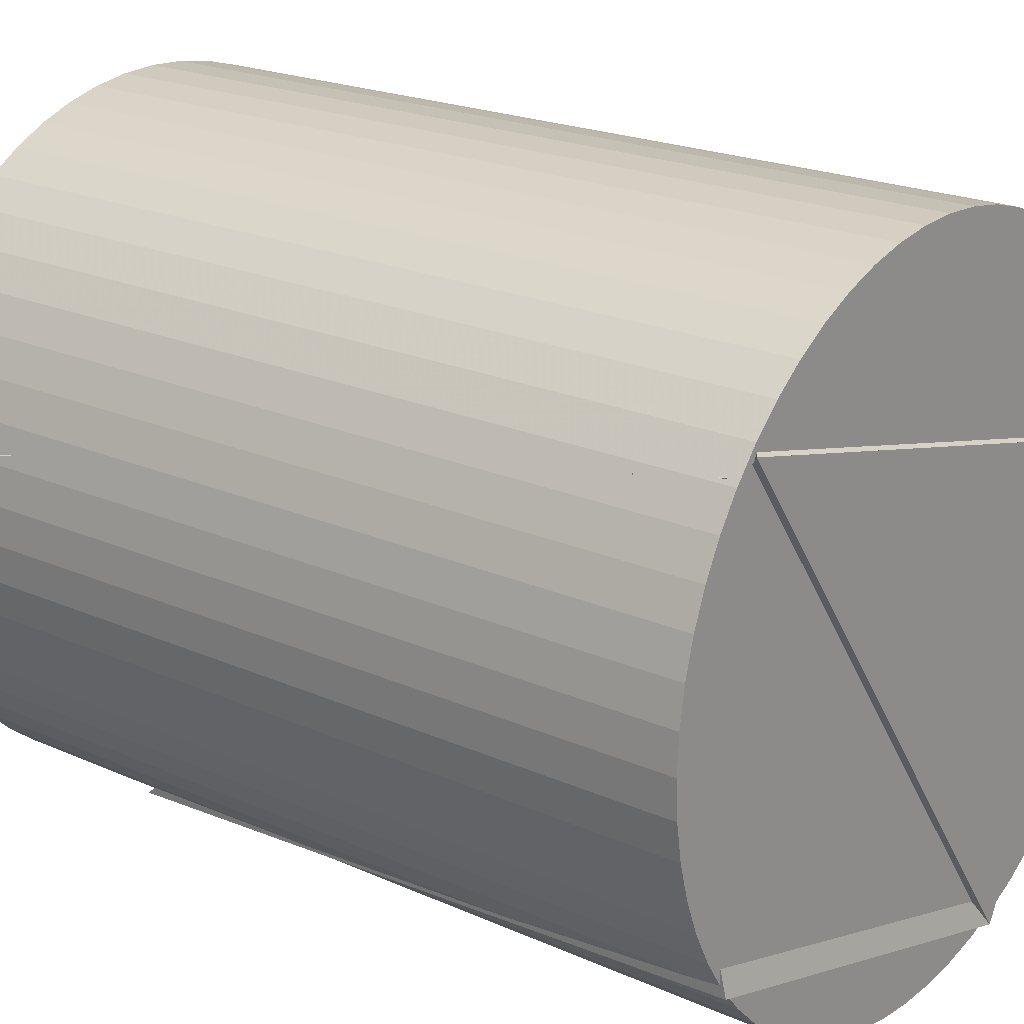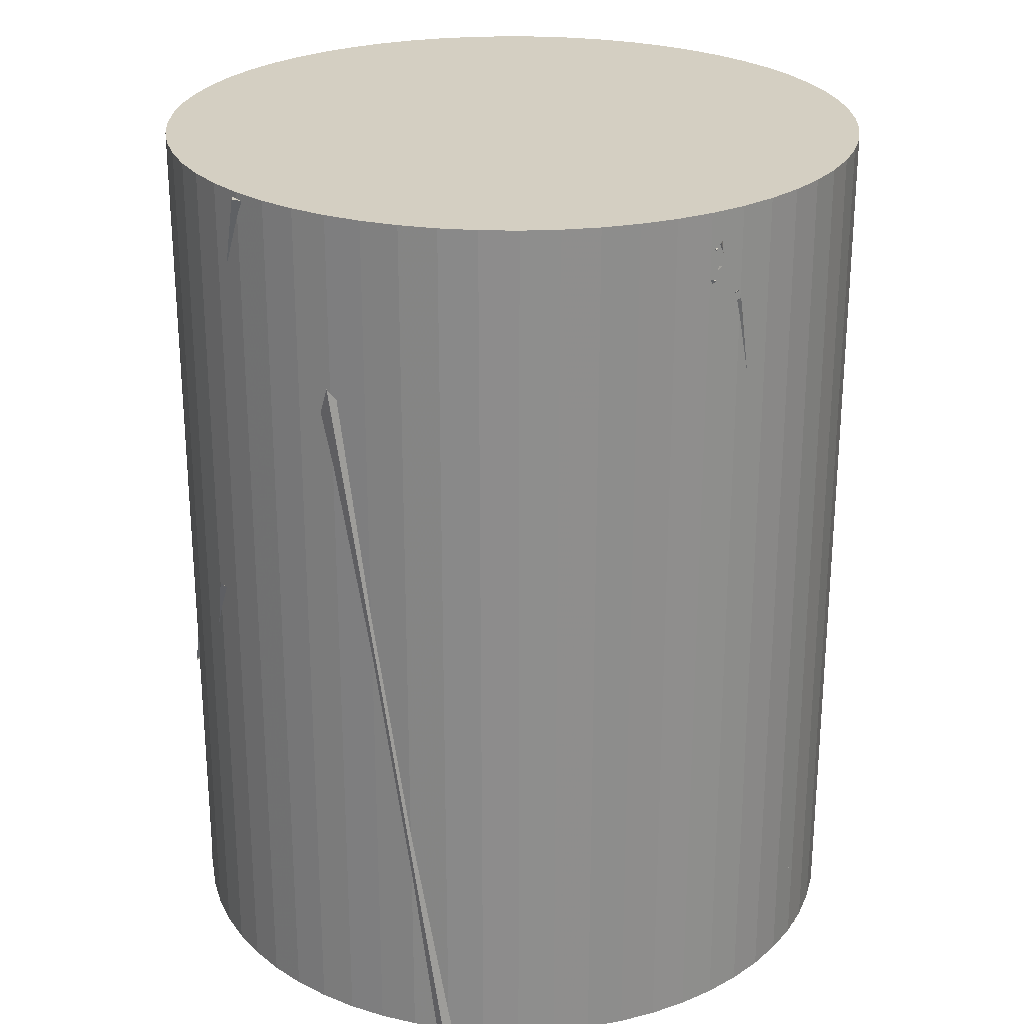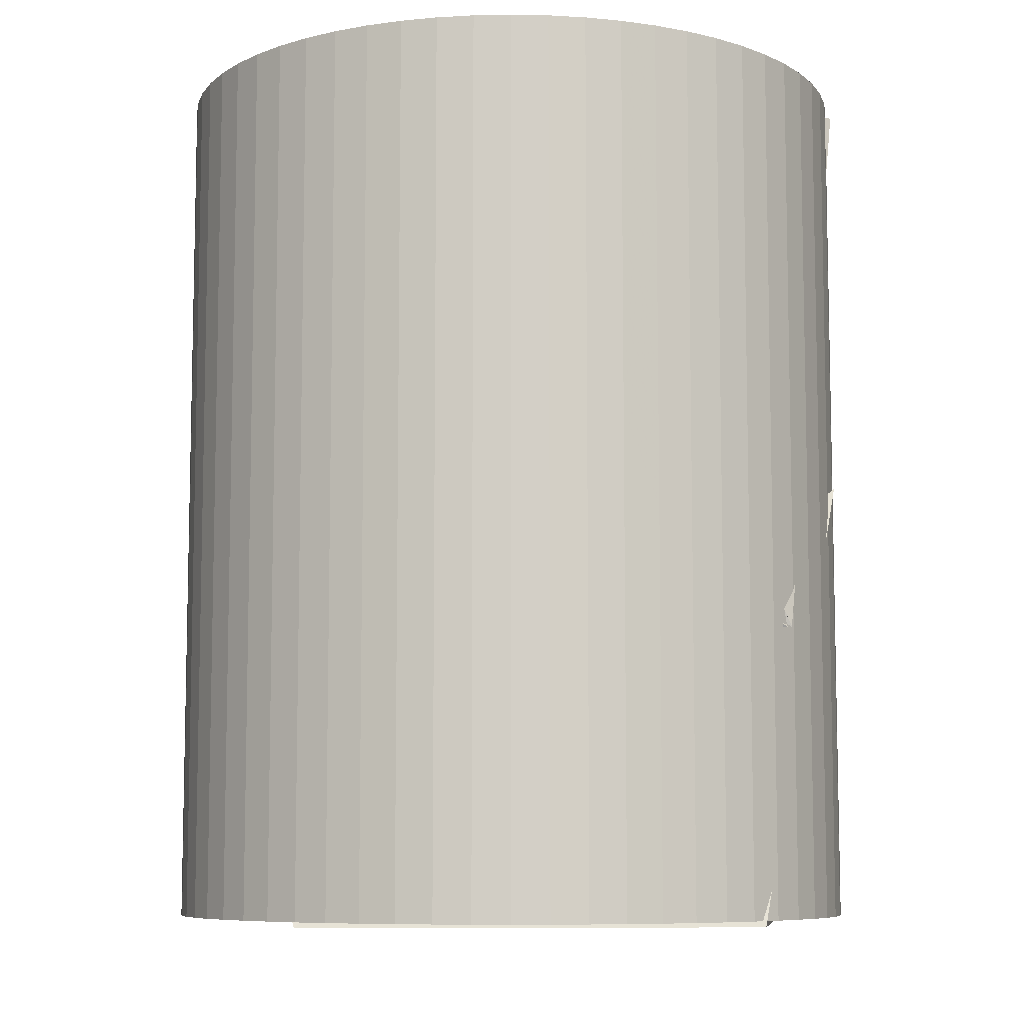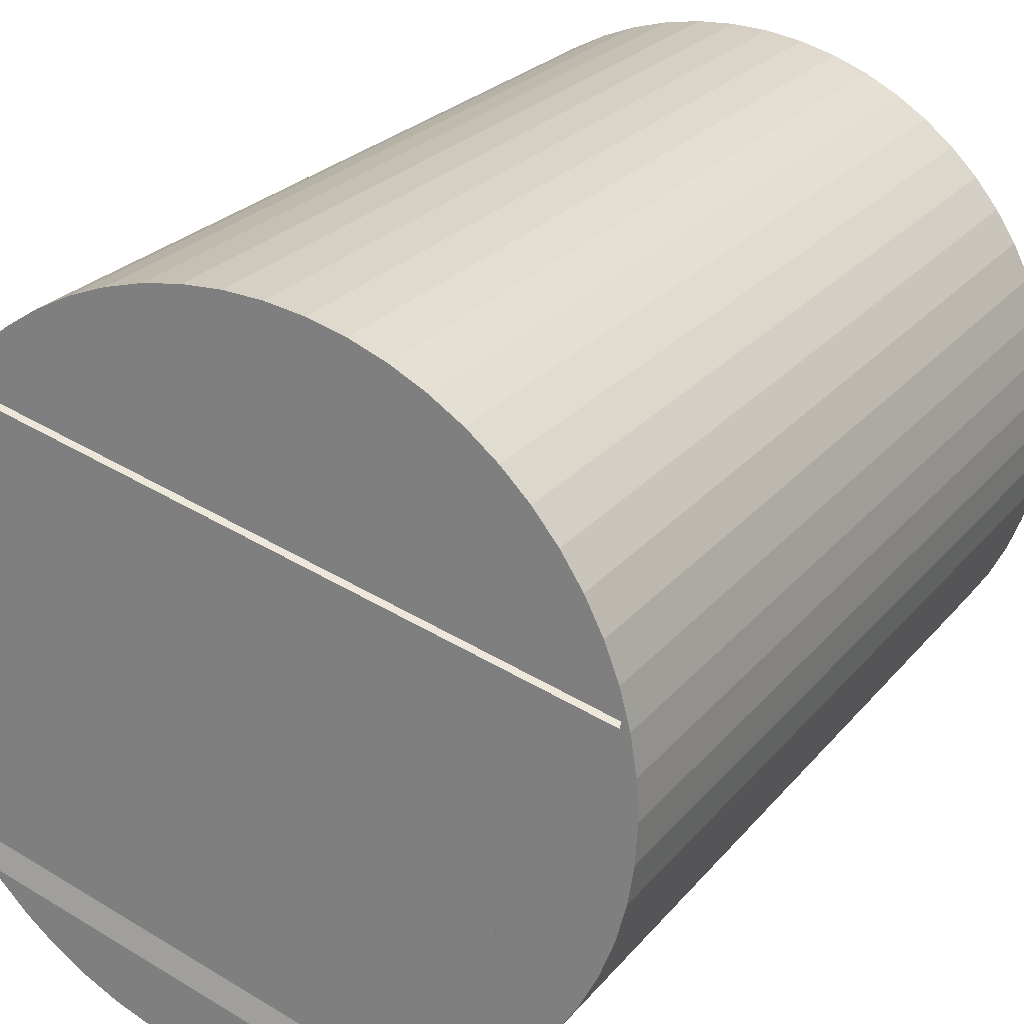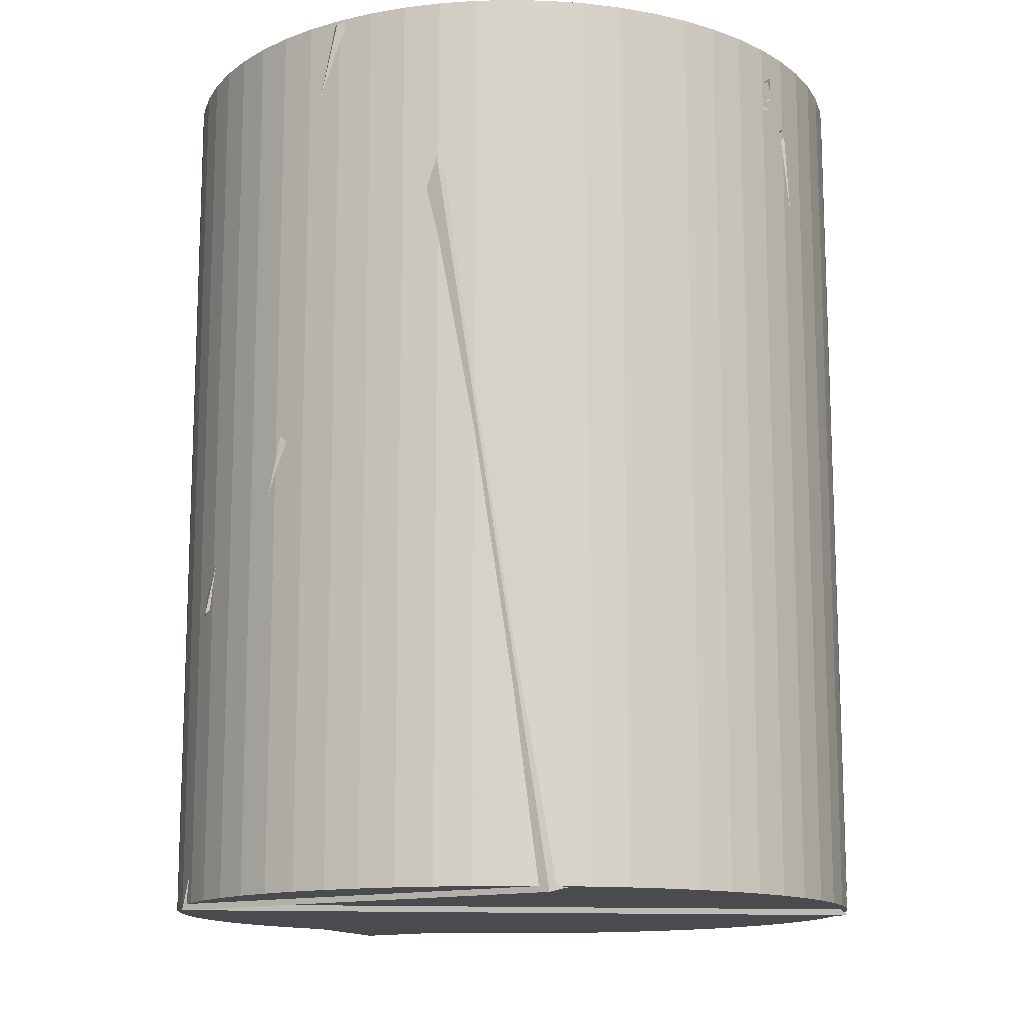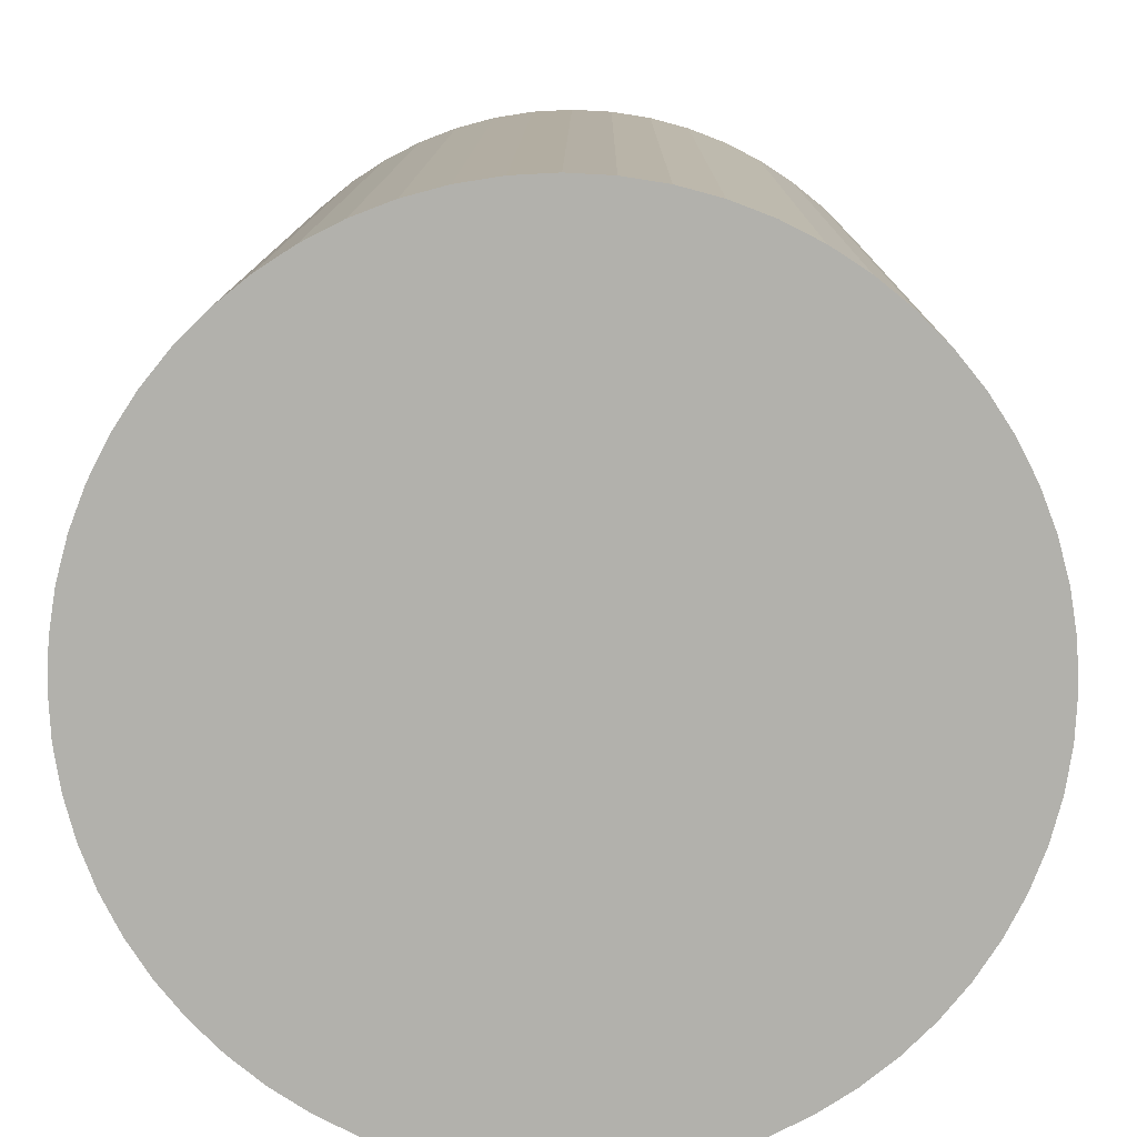
<metadata>
{"format":"obj","ext":"obj","renderer":"f3d","projection":"perspective","resolution":1024,"background":"white","views":[{"elev":20.9,"azim":128.8,"up":"+Y"},{"elev":25.4,"azim":65.0,"up":"+Z"},{"elev":-8.1,"azim":-66.0,"up":"+Z"},{"elev":24.4,"azim":-150.6,"up":"+Y"},{"elev":-13.7,"azim":48.0,"up":"+Z"},{"elev":11.0,"azim":0.5,"up":"+Y"}]}
</metadata>
<code>
v 0.6102 0.1366 -8.035
v 0.04984 0.6233 -9.239
v -0.03166 -0.4958 -8.777
v 0.4942 0.3832 -9.423
v -0.2407 -0.5771 -9.452
v 0.5092 0.3629 -9.284
v 0.3667 -0.5065 -8.177
v 0.5037 -0.3706 -9.452
v -0.03168 -0.4958 -8.777
v 0.4706 0.4117 -9.452
v -0.6081 0.1458 -9.452
v -0.4374 0.4469 -8.839
v -0.5745 -0.2469 -7.889
v 0.6197 0.08325 -7.994
v 0.19 -0.5957 -7.889
v -0.1552 -0.6057 -8.926
v 0.0499 0.6233 -9.239
v -0.4139 0.3922 -8.835
v -0.03168 -0.4958 -8.777
v 0.6102 0.1366 -8.035
v -0.2408 -0.5771 -9.452
v -0.6081 0.1458 -9.452
v 0.08005 -0.6202 -8.647
v 0.4706 0.4117 -9.452
v -0.1534 -0.6062 -8.928
v -0.5745 -0.2469 -7.889
v 0.6182 0.09372 -7.972
v -0.6207 0.0754 -8.416
v 0.6116 0.1302 -8.021
v -0.1669 -0.6026 -8.929
v -0.4742 0.4076 -8.883
v -0.6208 0.07522 -8.416
v 0.1646 0.6032 -9.168
v -0.07301 0.621 -7.889
v -0.557 0.2842 -8.63
v 0.6188 0.09031 -7.931
v 0.6199 0.08205 -7.941
v -0.5745 -0.2468 -7.889
v -0.1797 0.5989 -7.889
v -0.5707 0.2555 -8.681
v -0.007026 0.6336 -9.442
v -0.007026 0.6336 -7.879
v 0.05834 0.6302 -9.442
v 0.05834 0.6302 -7.879
v 0.123 0.6199 -9.442
v 0.123 0.6199 -7.879
v 0.1862 0.603 -9.442
v 0.1862 0.603 -7.879
v 0.2473 0.5795 -9.442
v 0.2473 0.5795 -7.879
v 0.3056 0.5498 -9.442
v 0.3056 0.5498 -7.879
v 0.3605 0.5142 -9.442
v 0.3605 0.5142 -7.879
v 0.4114 0.473 -9.442
v 0.4114 0.473 -7.879
v 0.4577 0.4267 -9.442
v 0.4577 0.4267 -7.879
v 0.4989 0.3758 -9.442
v 0.4989 0.3758 -7.879
v 0.5345 0.3209 -9.442
v 0.5345 0.3209 -7.879
v 0.5642 0.2626 -9.442
v 0.5642 0.2626 -7.879
v 0.5877 0.2015 -9.442
v 0.5877 0.2015 -7.879
v 0.6046 0.1383 -9.442
v 0.6046 0.1383 -7.879
v 0.6149 0.07364 -9.442
v 0.6149 0.07364 -7.879
v 0.6183 0.008273 -9.442
v 0.6183 0.008273 -7.879
v 0.6149 -0.05709 -9.442
v 0.6149 -0.05709 -7.879
v 0.6046 -0.1217 -9.442
v 0.6046 -0.1217 -7.879
v 0.5877 -0.185 -9.442
v 0.5877 -0.185 -7.879
v 0.5642 -0.2461 -9.442
v 0.5642 -0.2461 -7.879
v 0.5345 -0.3044 -9.442
v 0.5345 -0.3044 -7.879
v 0.4989 -0.3593 -9.442
v 0.4989 -0.3593 -7.879
v 0.4577 -0.4101 -9.442
v 0.4577 -0.4101 -7.879
v 0.4114 -0.4564 -9.442
v 0.4114 -0.4564 -7.879
v 0.3605 -0.4976 -9.442
v 0.3605 -0.4976 -7.879
v 0.3056 -0.5333 -9.442
v 0.3056 -0.5333 -7.879
v 0.2473 -0.563 -9.442
v 0.2473 -0.563 -7.879
v 0.1862 -0.5864 -9.442
v 0.1862 -0.5864 -7.879
v 0.123 -0.6034 -9.442
v 0.123 -0.6034 -7.879
v 0.05834 -0.6136 -9.442
v 0.05834 -0.6136 -7.879
v -0.007026 -0.617 -9.442
v -0.007026 -0.617 -7.879
v -0.07239 -0.6136 -9.442
v -0.07239 -0.6136 -7.879
v -0.137 -0.6034 -9.442
v -0.137 -0.6034 -7.879
v -0.2003 -0.5864 -9.442
v -0.2003 -0.5864 -7.879
v -0.2614 -0.563 -9.442
v -0.2614 -0.563 -7.879
v -0.3197 -0.5333 -9.442
v -0.3197 -0.5333 -7.879
v -0.3746 -0.4976 -9.442
v -0.3746 -0.4976 -7.879
v -0.4254 -0.4564 -9.442
v -0.4254 -0.4564 -7.879
v -0.4717 -0.4101 -9.442
v -0.4717 -0.4101 -7.879
v -0.5129 -0.3593 -9.442
v -0.5129 -0.3593 -7.879
v -0.5486 -0.3044 -9.442
v -0.5486 -0.3044 -7.879
v -0.5783 -0.2461 -9.442
v -0.5783 -0.2461 -7.879
v -0.6017 -0.185 -9.442
v -0.6017 -0.185 -7.879
v -0.6187 -0.1217 -9.442
v -0.6187 -0.1217 -7.879
v -0.6289 -0.05709 -9.442
v -0.6289 -0.05709 -7.879
v -0.6323 0.008273 -9.442
v -0.6323 0.008273 -7.879
v -0.6289 0.07364 -9.442
v -0.6289 0.07364 -7.879
v -0.6187 0.1383 -9.442
v -0.6187 0.1383 -7.879
v -0.6017 0.2015 -9.442
v -0.6017 0.2015 -7.879
v -0.5783 0.2626 -9.442
v -0.5783 0.2626 -7.879
v -0.5486 0.3209 -9.442
v -0.5486 0.3209 -7.879
v -0.5129 0.3758 -9.442
v -0.5129 0.3758 -7.879
v -0.4717 0.4267 -9.442
v -0.4717 0.4267 -7.879
v -0.4254 0.473 -9.442
v -0.4254 0.473 -7.879
v -0.3746 0.5142 -9.442
v -0.3746 0.5142 -7.879
v -0.3197 0.5498 -9.442
v -0.3197 0.5498 -7.879
v -0.2614 0.5795 -9.442
v -0.2614 0.5795 -7.879
v -0.2003 0.603 -9.442
v -0.2003 0.603 -7.879
v -0.137 0.6199 -9.442
v -0.137 0.6199 -7.879
v -0.07239 0.6302 -9.442
v -0.07239 0.6302 -7.879
f 1 2 3
f 1 4 2
f 1 3 4
f 2 4 3
f 5 6 7
f 5 8 6
f 5 7 8
f 6 8 7
f 9 10 11
f 9 12 10
f 9 11 12
f 10 12 11
f 13 14 15
f 13 16 14
f 13 15 16
f 14 16 15
f 17 18 19
f 17 20 18
f 17 19 20
f 18 20 19
f 21 22 23
f 21 24 22
f 21 23 24
f 22 24 23
f 25 26 27
f 25 28 26
f 25 27 28
f 26 28 27
f 29 30 31
f 29 32 30
f 29 31 32
f 30 32 31
f 33 34 35
f 33 36 34
f 33 35 36
f 34 36 35
f 37 38 39
f 37 40 38
f 37 39 40
f 38 40 39
f 41 42 44 43
f 43 44 46 45
f 45 46 48 47
f 47 48 50 49
f 49 50 52 51
f 51 52 54 53
f 53 54 56 55
f 55 56 58 57
f 57 58 60 59
f 59 60 62 61
f 61 62 64 63
f 63 64 66 65
f 65 66 68 67
f 67 68 70 69
f 69 70 72 71
f 71 72 74 73
f 73 74 76 75
f 75 76 78 77
f 77 78 80 79
f 79 80 82 81
f 81 82 84 83
f 83 84 86 85
f 85 86 88 87
f 87 88 90 89
f 89 90 92 91
f 91 92 94 93
f 93 94 96 95
f 95 96 98 97
f 97 98 100 99
f 99 100 102 101
f 101 102 104 103
f 103 104 106 105
f 105 106 108 107
f 107 108 110 109
f 109 110 112 111
f 111 112 114 113
f 113 114 116 115
f 115 116 118 117
f 117 118 120 119
f 119 120 122 121
f 121 122 124 123
f 123 124 126 125
f 125 126 128 127
f 127 128 130 129
f 129 130 132 131
f 131 132 134 133
f 133 134 136 135
f 135 136 138 137
f 137 138 140 139
f 139 140 142 141
f 141 142 144 143
f 143 144 146 145
f 145 146 148 147
f 147 148 150 149
f 149 150 152 151
f 151 152 154 153
f 153 154 156 155
f 155 156 158 157
f 157 158 160 159
f 159 160 42 41
f 41 43 45 47 49 51 53 55 57 59 61 63 65 67 69 71 73 75 77 79 81 83 85 87 89 91 93 95 97 99 101 103 105 107 109 111 113 115 117 119 121 123 125 127 129 131 133 135 137 139 141 143 145 147 149 151 153 155 157 159
f 160 158 156 154 152 150 148 146 144 142 140 138 136 134 132 130 128 126 124 122 120 118 116 114 112 110 108 106 104 102 100 98 96 94 92 90 88 86 84 82 80 78 76 74 72 70 68 66 64 62 60 58 56 54 52 50 48 46 44 42

</code>
